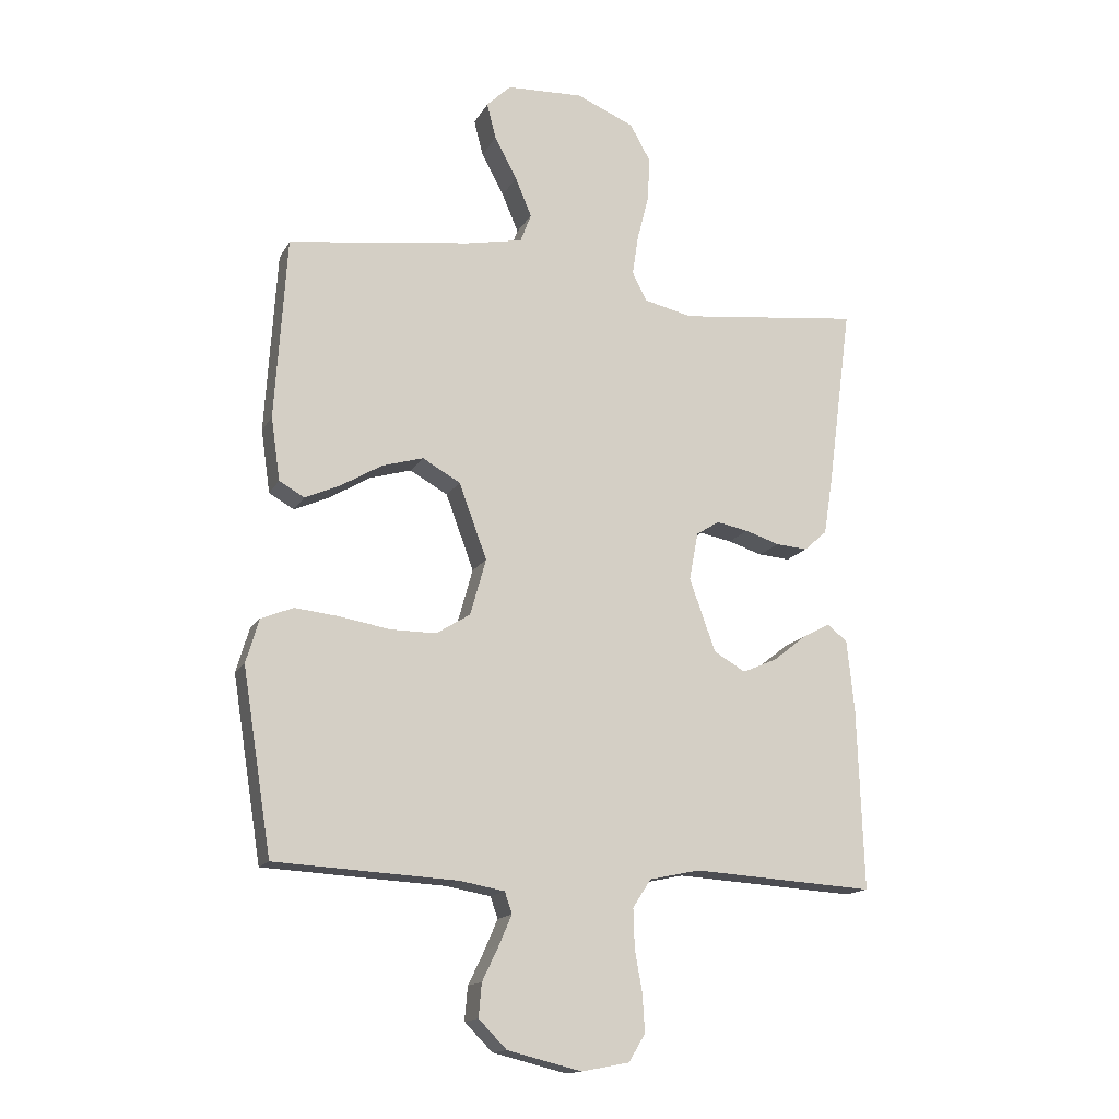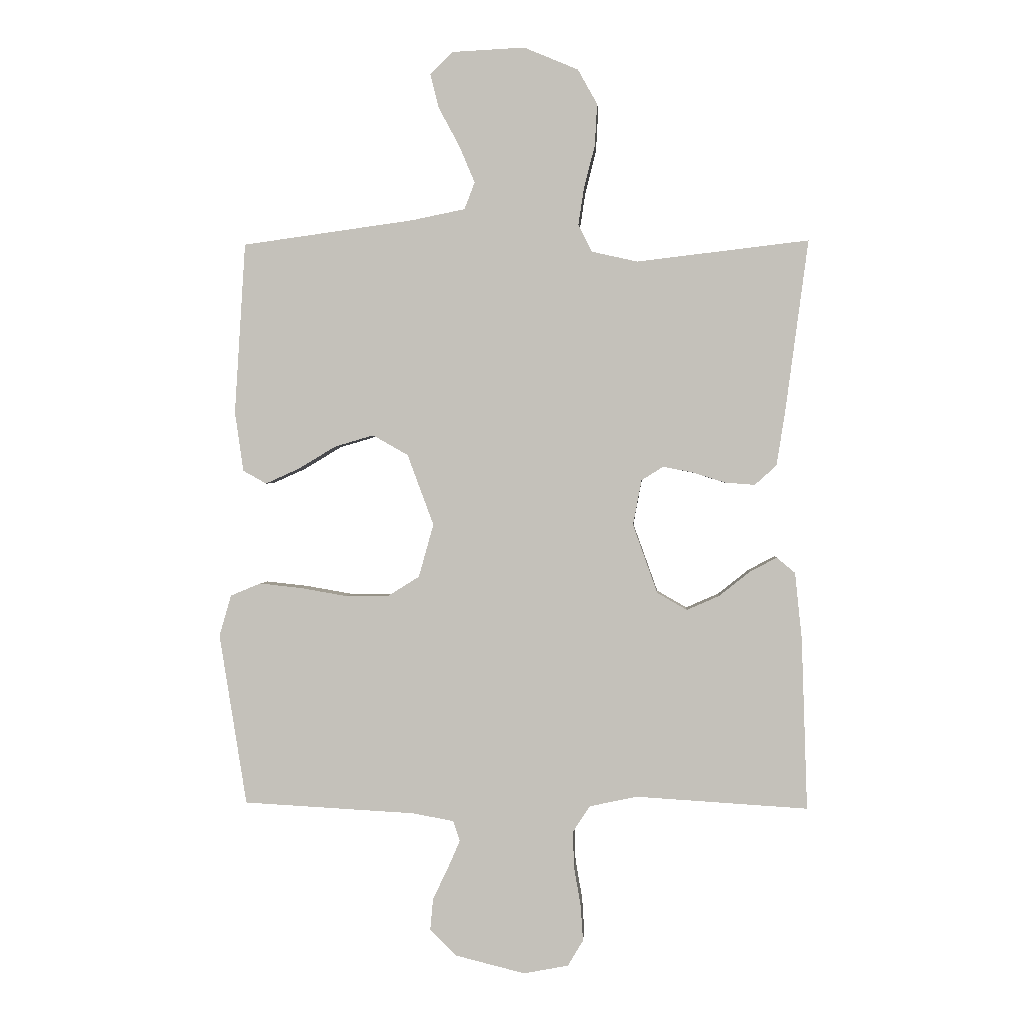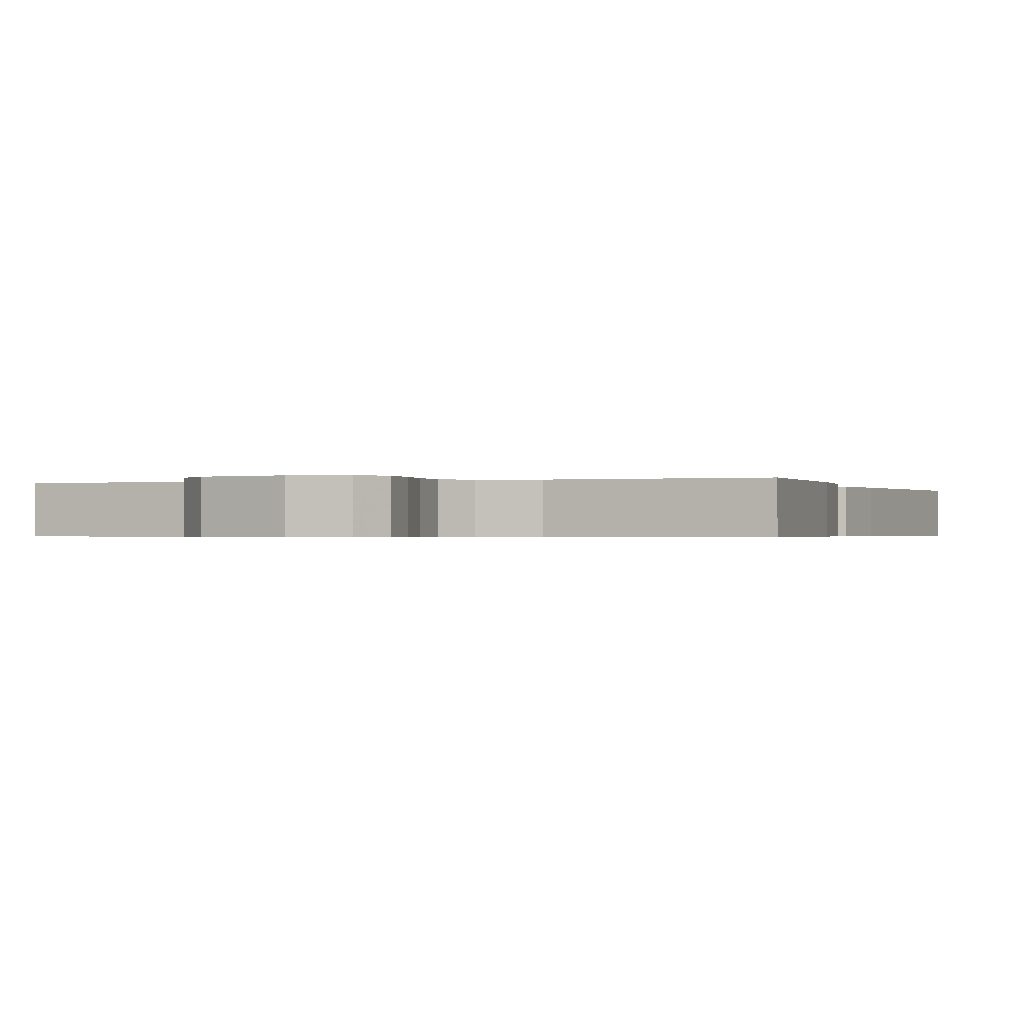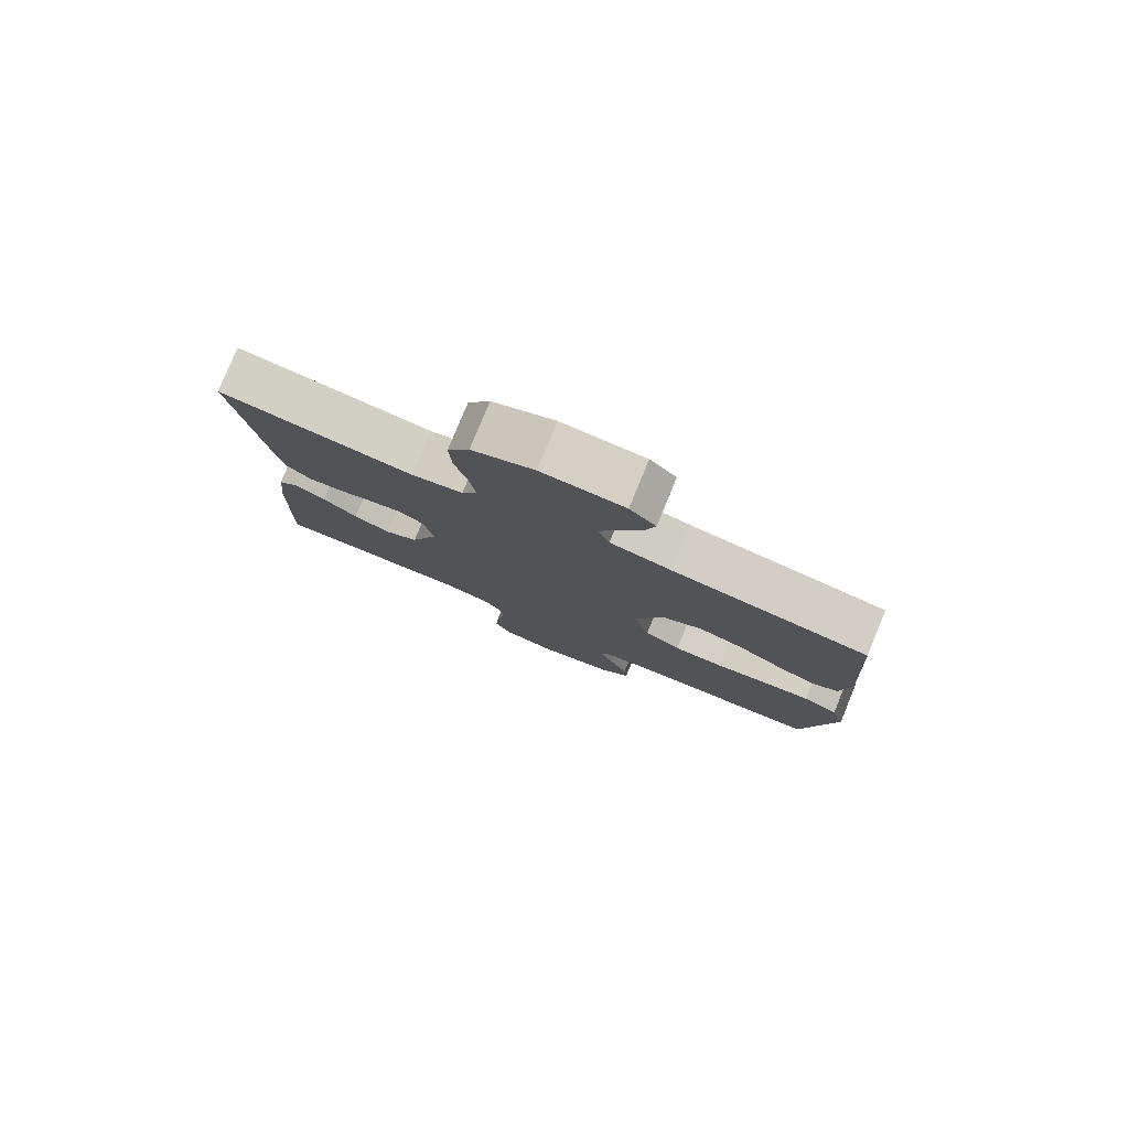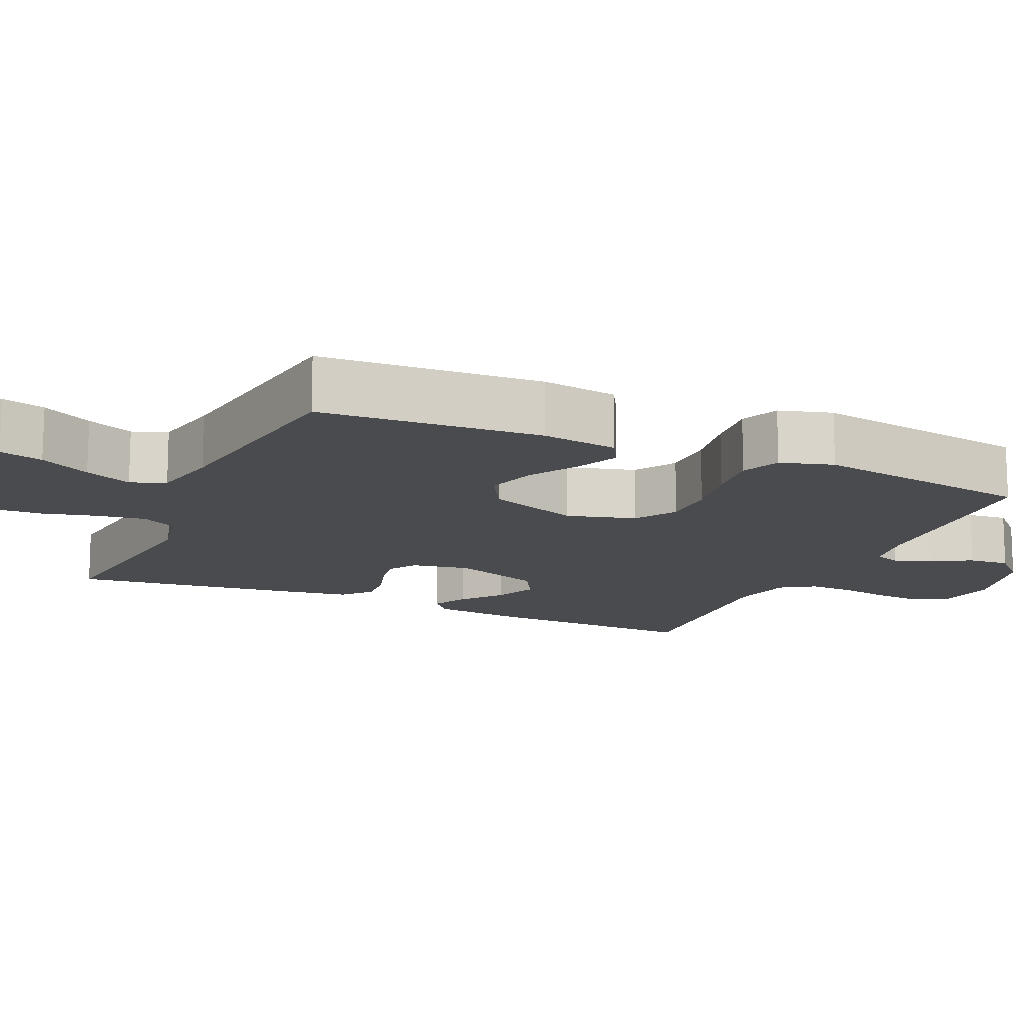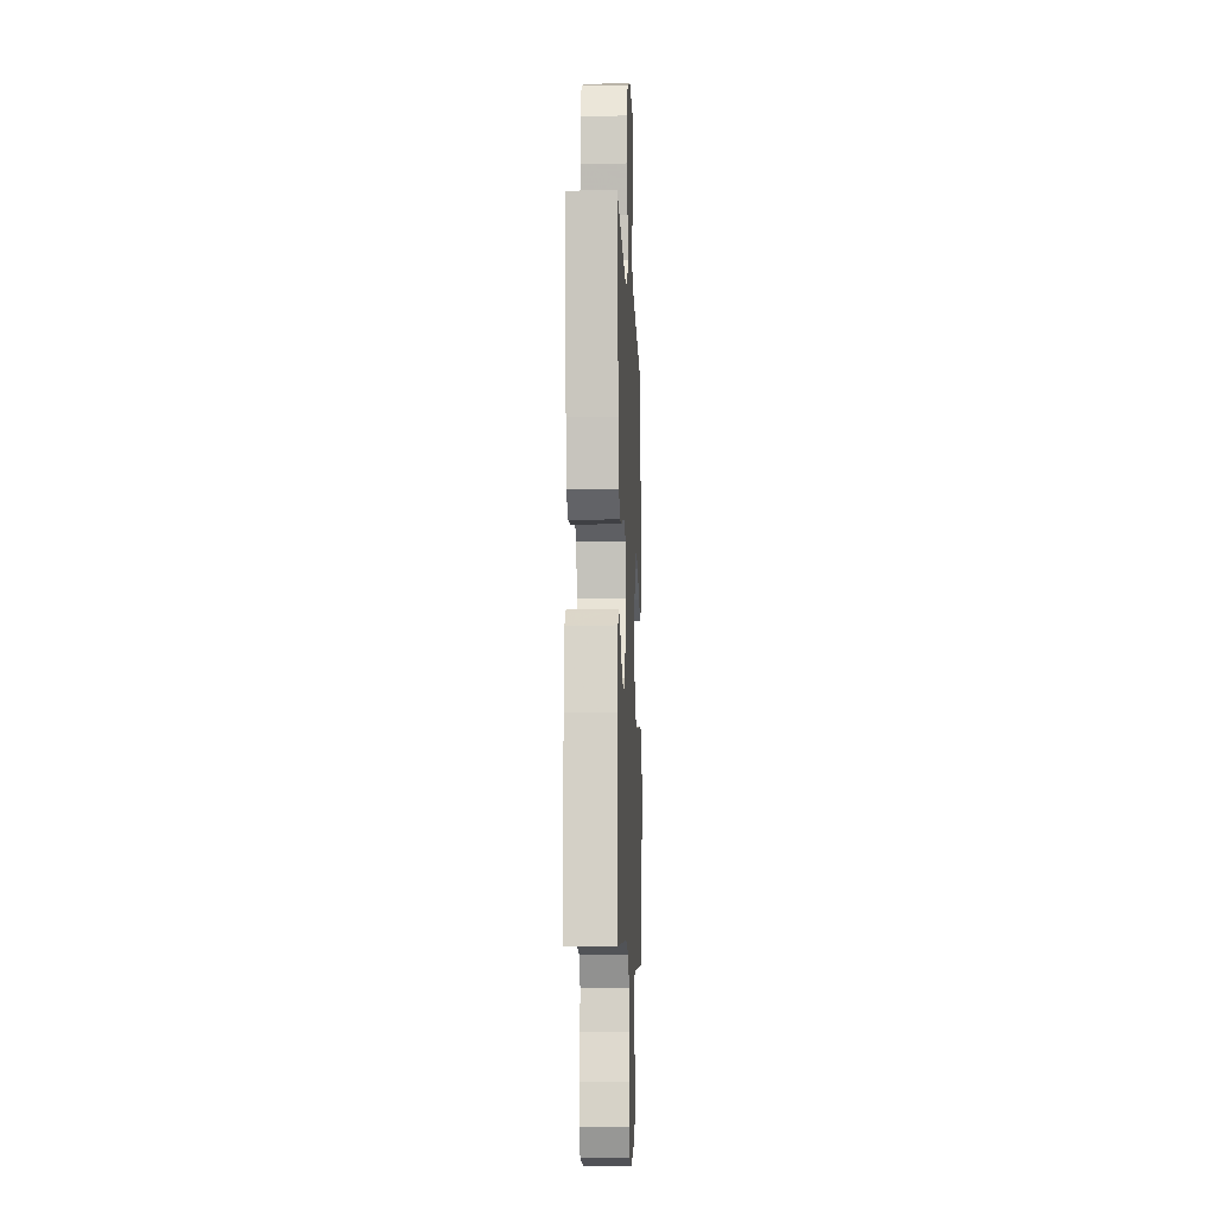
<metadata>
{"format":"obj","ext":"obj","renderer":"f3d","projection":"perspective","resolution":1024,"background":"white","views":[{"elev":-15.2,"azim":160.0,"up":"+Z"},{"elev":1.1,"azim":-176.0,"up":"+Z"},{"elev":-0.5,"azim":-160.0,"up":"+Y"},{"elev":80.0,"azim":22.5,"up":"+Z"},{"elev":-14.2,"azim":65.8,"up":"+Y"},{"elev":-9.4,"azim":-87.5,"up":"+Z"}]}
</metadata>
<code>
v 0.5 0.07 0.5
v 0.519 0.07 0.2
v 0.504 0.07 0.096
v 0.463 0.07 0.073
v 0.405 0.07 0.099
v 0.338 0.07 0.139
v 0.27 0.07 0.159
v 0.208 0.07 0.124
v 0.162 0.07 0
v 0.188 0.07 -0.093
v 0.244 0.07 -0.128
v 0.319 0.07 -0.128
v 0.4 0.07 -0.114
v 0.474 0.07 -0.106
v 0.527 0.07 -0.128
v 0.548 0.07 -0.2
v 0.5 0.07 -0.5
v 0.2 0.07 -0.516
v 0.127 0.07 -0.529
v 0.115 0.07 -0.564
v 0.136 0.07 -0.613
v 0.163 0.07 -0.669
v 0.168 0.07 -0.724
v 0.122 0.07 -0.77
v 0 0.07 -0.8
v -0.078 0.07 -0.785
v -0.105 0.07 -0.74
v -0.101 0.07 -0.678
v -0.089 0.07 -0.609
v -0.087 0.07 -0.546
v -0.117 0.07 -0.5
v -0.2 0.07 -0.482
v -0.5 0.07 -0.5
v -0.49 0.07 -0.2
v -0.478 0.07 -0.084
v -0.446 0.07 -0.057
v -0.399 0.07 -0.082
v -0.345 0.07 -0.125
v -0.288 0.07 -0.15
v -0.236 0.07 -0.12
v -0.193 0.07 0
v -0.208 0.07 0.079
v -0.246 0.07 0.103
v -0.298 0.07 0.093
v -0.355 0.07 0.075
v -0.407 0.07 0.071
v -0.445 0.07 0.105
v -0.46 0.07 0.2
v -0.5 0.07 0.5
v -0.2 0.07 0.465
v -0.12 0.07 0.483
v -0.096 0.07 0.53
v -0.106 0.07 0.596
v -0.125 0.07 0.67
v -0.129 0.07 0.743
v -0.095 0.07 0.804
v 0 0.07 0.844
v 0.127 0.07 0.838
v 0.167 0.07 0.799
v 0.152 0.07 0.74
v 0.115 0.07 0.671
v 0.088 0.07 0.607
v 0.106 0.07 0.56
v 0.2 0.07 0.541
v 0.5 0 0.5
v 0.519 0 0.2
v 0.504 0 0.096
v 0.463 0 0.073
v 0.405 0 0.099
v 0.338 0 0.139
v 0.27 0 0.159
v 0.208 0 0.124
v 0.162 0 0
v 0.188 0 -0.093
v 0.244 0 -0.128
v 0.319 0 -0.128
v 0.4 0 -0.114
v 0.474 0 -0.106
v 0.527 0 -0.128
v 0.548 0 -0.2
v 0.5 0 -0.5
v 0.2 0 -0.516
v 0.127 0 -0.529
v 0.115 0 -0.564
v 0.136 0 -0.613
v 0.163 0 -0.669
v 0.168 0 -0.724
v 0.122 0 -0.77
v 0 0 -0.8
v -0.078 0 -0.785
v -0.105 0 -0.74
v -0.101 0 -0.678
v -0.089 0 -0.609
v -0.087 0 -0.546
v -0.117 0 -0.5
v -0.2 0 -0.482
v -0.5 0 -0.5
v -0.49 0 -0.2
v -0.478 0 -0.084
v -0.446 0 -0.057
v -0.399 0 -0.082
v -0.345 0 -0.125
v -0.288 0 -0.15
v -0.236 0 -0.12
v -0.193 0 0
v -0.208 0 0.079
v -0.246 0 0.103
v -0.298 0 0.093
v -0.355 0 0.075
v -0.407 0 0.071
v -0.445 0 0.105
v -0.46 0 0.2
v -0.5 0 0.5
v -0.2 0 0.465
v -0.12 0 0.483
v -0.096 0 0.53
v -0.106 0 0.596
v -0.125 0 0.67
v -0.129 0 0.743
v -0.095 0 0.804
v 0 0 0.844
v 0.127 0 0.838
v 0.167 0 0.799
v 0.152 0 0.74
v 0.115 0 0.671
v 0.088 0 0.607
v 0.106 0 0.56
v 0.2 0 0.541
f 58 59 60 61
f 58 61 62
f 57 58 62
f 56 57 62
f 53 54 55 56
f 52 53 56 62
f 51 52 62 63
f 47 48 49 50
f 47 50 51
f 44 45 46 47
f 43 44 47 51
f 42 43 51 63
f 35 36 37 38
f 35 38 39
f 32 33 34 35
f 31 32 35 39
f 30 31 39 40
f 26 27 28 29
f 26 29 30
f 25 26 30
f 24 25 30
f 21 22 23 24
f 20 21 24 30
f 19 20 30 40
f 15 16 17 18
f 12 13 14 15
f 12 15 18 19
f 3 4 5 6
f 3 6 7
f 64 1 2 3
f 64 3 7
f 41 42 63 64
f 41 64 7 8
f 40 41 8 9
f 19 40 9 10
f 11 12 19
f 10 11 19
f 125 124 123 122
f 126 125 122
f 126 122 121
f 126 121 120
f 120 119 118 117
f 126 120 117 116
f 127 126 116 115
f 114 113 112 111
f 115 114 111
f 111 110 109 108
f 115 111 108 107
f 127 115 107 106
f 102 101 100 99
f 103 102 99
f 99 98 97 96
f 103 99 96 95
f 104 103 95 94
f 93 92 91 90
f 94 93 90
f 94 90 89
f 94 89 88
f 88 87 86 85
f 94 88 85 84
f 104 94 84 83
f 82 81 80 79
f 79 78 77 76
f 83 82 79 76
f 70 69 68 67
f 71 70 67
f 67 66 65 128
f 71 67 128
f 128 127 106 105
f 72 71 128 105
f 73 72 105 104
f 74 73 104 83
f 83 76 75
f 83 75 74
f 1 65 66 2
f 2 66 67 3
f 3 67 68 4
f 4 68 69 5
f 5 69 70 6
f 6 70 71 7
f 7 71 72 8
f 8 72 73 9
f 9 73 74 10
f 10 74 75 11
f 11 75 76 12
f 12 76 77 13
f 13 77 78 14
f 14 78 79 15
f 15 79 80 16
f 16 80 81 17
f 17 81 82 18
f 18 82 83 19
f 19 83 84 20
f 20 84 85 21
f 21 85 86 22
f 22 86 87 23
f 23 87 88 24
f 24 88 89 25
f 25 89 90 26
f 26 90 91 27
f 27 91 92 28
f 28 92 93 29
f 29 93 94 30
f 30 94 95 31
f 31 95 96 32
f 32 96 97 33
f 33 97 98 34
f 34 98 99 35
f 35 99 100 36
f 36 100 101 37
f 37 101 102 38
f 38 102 103 39
f 39 103 104 40
f 40 104 105 41
f 41 105 106 42
f 42 106 107 43
f 43 107 108 44
f 44 108 109 45
f 45 109 110 46
f 46 110 111 47
f 47 111 112 48
f 48 112 113 49
f 49 113 114 50
f 50 114 115 51
f 51 115 116 52
f 52 116 117 53
f 53 117 118 54
f 54 118 119 55
f 55 119 120 56
f 56 120 121 57
f 57 121 122 58
f 58 122 123 59
f 59 123 124 60
f 60 124 125 61
f 61 125 126 62
f 62 126 127 63
f 63 127 128 64
f 64 128 65 1

</code>
